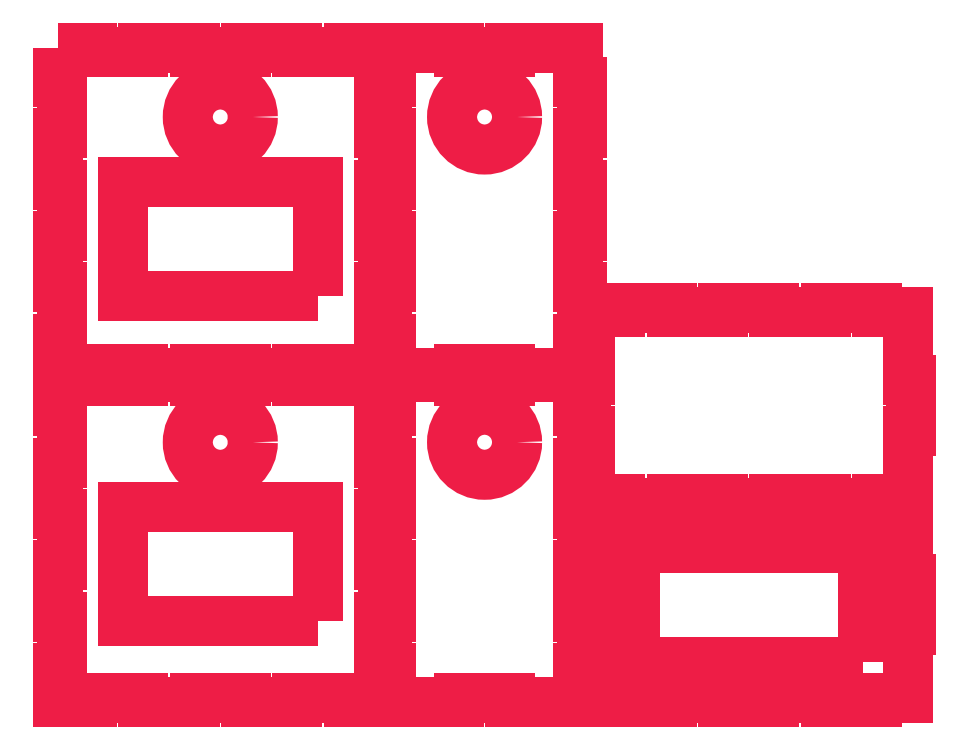
<metadata>
{"format":"dxf","ext":"dxf","renderer":"ezdxf+matplotlib","layout":"modelspace","background":"white","min_lineweight":24,"dpi":150}
</metadata>
<code>
0
SECTION
2
ENTITIES
0
INSERT
8
Layer 1
2
Block_0
10
0
20
0
30
0
0
LWPOLYLINE
8
Layer 1
90
        4
70
     1
43
0
10
8
20
2.5
10
2
20
2.5
10
2
20
6
10
8
20
6
0
LWPOLYLINE
8
Layer 1
90
        4
70
     1
43
0
10
8
20
12.5
10
2
20
12.5
10
2
20
16
10
8
20
16
0
CIRCLE
8
Layer 1
10
5
20
7.992
30
0
40
1
0
CIRCLE
8
Layer 1
10
5
20
18
30
0
40
1
0
CIRCLE
8
Layer 1
10
13.12
20
18
30
0
40
1
0
CIRCLE
8
Layer 1
10
13.13
20
7.995
30
0
40
1
0
LWPOLYLINE
8
Layer 1
90
        4
70
     1
43
0
10
24.75
20
1.25
10
17.75
20
1.25
10
17.75
20
4.75
10
24.75
20
4.75
0
ENDSEC
0
EOF

</code>
